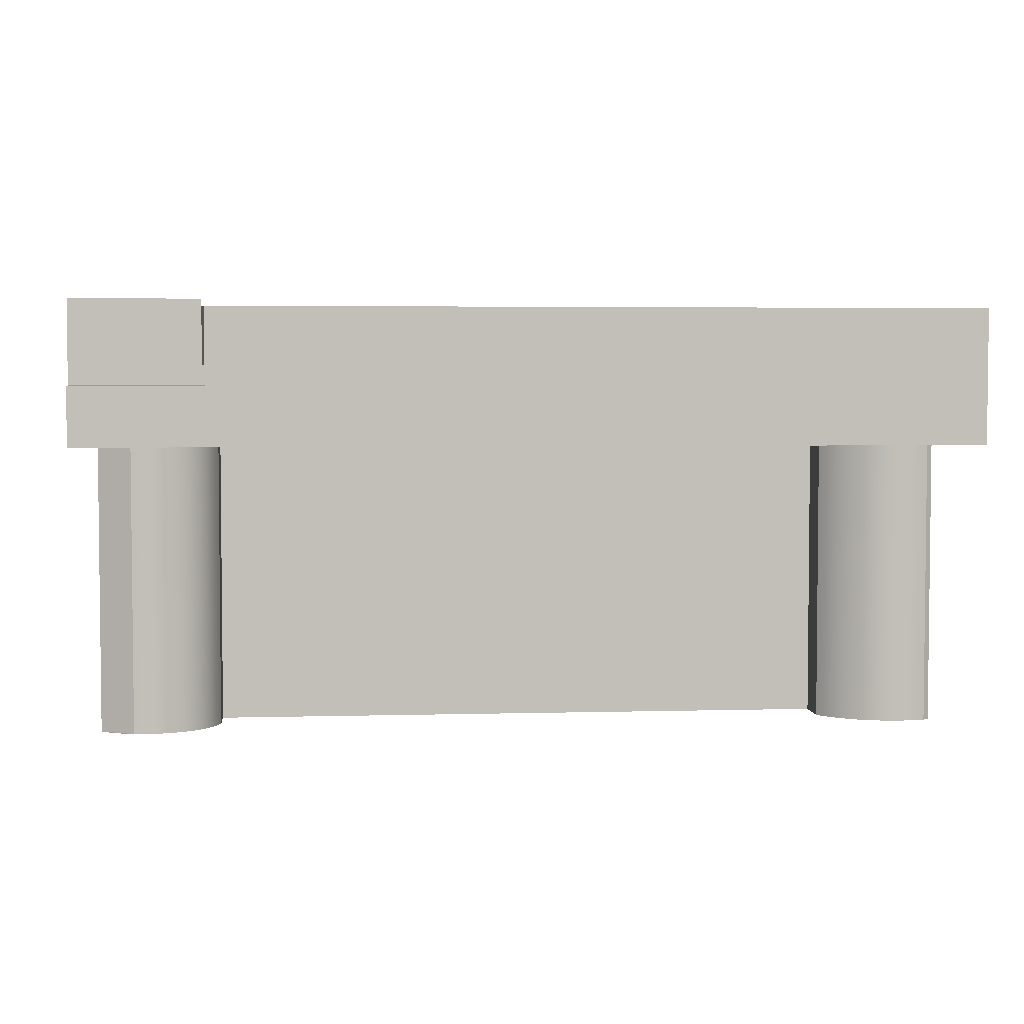
<metadata>
{"format":"obj","ext":"obj","renderer":"f3d","projection":"perspective","resolution":1024,"background":"white","views":[{"elev":3.8,"azim":174.8,"up":"+Z"}]}
</metadata>
<code>
v 0.3796 0.06056 0.02694
v 0.3816 0.0603 0.02694
v 0.3994 0.05156 0.02694
v 0.3718 0.06156 -0.2408
v 0.3816 0.0603 0.09614
v 0.419 0.0909 0.02694
v 0.3994 0.05156 0.1451
v 0.3816 0.0603 -0.2408
v 0.419 0.05156 0.02694
v 0.3718 0.06156 0.02694
v 0.3718 0.06156 0.09614
v 0.3816 0.0603 0.1451
v 0.3352 0.08066 0.02694
v 0.3343 0.05156 0.02694
v 0.4126 0.04511 0.1451
v 0.3606 0.06109 -0.2408
v 0.3342 0.08347 0.1451
v 0.419 0.05156 0.1514
v 0.3027 0.2094 0.02694
v 0.3343 0.05156 0.09614
v 0.4126 0.04511 -0.2408
v 0.3392 0.05457 0.09614
v 0.3392 0.05457 0.02694
v 0.3392 0.05457 -0.2408
v 0.3496 0.05874 0.02694
v 0.3606 0.06109 0.02694
v 0.3342 0.08347 0.09614
v 0.3718 0.06156 0.1451
v 0.3342 0.08347 0.1514
v 0.419 0.1029 0.02746
v 0.419 0.2094 0.02694
v 0.3343 0.05156 0.1451
v 0.305 0.05156 0.09614
v 0.3297 0.04869 0.09614
v 0.3343 0.05156 0.1514
v 0.4126 -0.0716 -0.2408
v 0.3297 0.04869 -0.2408
v 0.3496 0.05874 -0.2408
v 0.3496 0.05874 0.09614
v 0.3606 0.06109 0.09614
v 0.3078 0.1976 0.09614
v 0.3816 0.0603 0.1514
v 0.3078 0.1976 0.1451
v 0.419 0.1148 0.02904
v -0.2669 0.2094 0.1451
v 0.0194 0.2094 0.02694
v 0.419 0.2094 0.07866
v 0.3392 0.05457 0.1451
v 0.3496 0.05874 0.1451
v 0.3392 0.05457 0.1514
v 0.305 0.05156 0.02694
v 0.4126 -0.0716 0.1451
v 0.3606 0.06109 0.1451
v 0.3718 0.06156 0.1514
v 0.3606 0.06109 0.1514
v 0.419 0.1976 0.1514
v 0.3078 0.1976 0.1514
v 0.419 0.1264 0.03166
v 0.305 0.2094 0.1451
v -0.2687 0.2094 0.02694
v 0.305 0.2094 0.07866
v 0.419 0.1696 0.052
v 0.3496 0.05874 0.1514
v 0.305 0.01222 0.09614
v 0.3213 0.04129 -0.2408
v -0.288 0.09036 0.1451
v -0.2669 0.04638 0.1451
v -0.2669 0.04638 0.09055
v -0.3668 0.04638 0.1451
v -0.3682 0.04511 -0.2408
v -0.3682 0.04511 0.1451
v -0.3315 0.04638 0.1451
v -0.3668 0.04638 0.02694
v 0.3897 -0.09706 -0.2408
v 0.305 0.01222 0.02694
v 0.305 0.2094 0.09614
v 0.305 0.1976 0.07866
v 0.305 0.1976 0.09614
v 0.419 0.1379 0.0353
v -0.3668 0.2094 0.1451
v 0.419 0.1976 0.07866
v 0.419 0.1595 0.0455
v 0.419 0.1791 0.05935
v 0.3213 0.04129 0.09614
v -0.2669 0.2094 0.09055
v -0.3682 -0.07292 0.1451
v -0.3315 0.07224 0.1451
v -0.3049 0.04638 0.09055
v -0.3624 0.05031 0.02694
v -0.3668 0.2094 0.02694
v 0.3897 -0.09706 0.1451
v 0.305 -0.02123 0.02694
v 0.305 0.01222 -0.2408
v 0.305 -0.02123 -0.2408
v 0.3142 0.03257 0.09614
v 0.3142 0.03257 -0.2408
v 0.3088 0.02279 0.09614
v 0.305 0.2031 0.08597
v 0.419 0.1489 0.03992
v -0.2888 0.09161 0.02694
v 0.419 0.1959 0.0764
v 0.419 0.1878 0.0675
v -0.2954 0.08813 0.1451
v -0.3682 -0.07292 -0.2408
v -0.3308 0.07261 0.1451
v -0.2669 0.04638 0.02694
v -0.3624 0.05031 0.1451
v -0.3049 0.04638 0.02694
v -0.3584 0.05122 0.02694
v 0.3842 -0.1086 -0.2408
v 0.3088 0.02279 -0.2408
v -0.3027 0.0856 0.1451
v -0.3624 0.05031 -0.2408
v -0.324 0.07628 0.1451
v -0.3375 0.06866 0.09055
v -0.2669 0.0142 0.09055
v -0.3087 0.04805 0.02694
v -0.3087 0.04805 0.09055
v -0.3004 0.04438 0.09055
v -0.3565 0.05527 0.1451
v -0.3624 0.05031 0.09055
v 0.3842 -0.1086 0.1451
v -0.3263 0.05264 0.02694
v -0.3354 0.0535 -0.2408
v -0.3354 0.0535 0.02694
v -0.3354 0.0535 0.09055
v -0.3445 0.0534 -0.2408
v -0.3445 0.0534 0.02694
v -0.3445 0.0534 0.09055
v -0.31 0.08278 0.1451
v -0.3171 0.07967 0.1451
v -0.3308 0.07261 0.09055
v -0.3375 0.06866 0.1451
v -0.2669 0.0142 0.02694
v -0.3174 0.05081 0.02694
v -0.2925 0.03984 0.09055
v -0.3004 0.04438 -0.2408
v -0.3087 0.04805 -0.2408
v -0.3504 0.05999 0.1451
v -0.3565 0.05527 0.09055
v -0.3536 0.05233 0.02694
v -0.3518 -0.08852 -0.2408
v -0.3457 -0.1029 0.1451
v -0.3518 -0.08852 0.1451
v 0.3797 -0.1206 -0.2408
v -0.3263 0.05264 -0.2408
v -0.3174 0.05081 0.09055
v -0.3263 0.05264 0.09055
v -0.3536 0.05233 0.09055
v -0.3536 0.05233 -0.2408
v -0.324 0.07628 0.09055
v -0.344 0.06445 0.1451
v -0.344 0.06445 0.09055
v -0.2723 0.0216 0.09055
v -0.2851 0.03449 0.09055
v -0.2925 0.03984 -0.2408
v -0.3504 0.05999 0.09055
v -0.3457 -0.1029 -0.2408
v 0.3797 -0.1206 0.1451
v 0.3761 -0.1329 -0.2408
v -0.3174 0.05081 -0.2408
v -0.2669 0.0142 -0.2408
v -0.2723 0.0216 -0.2408
v -0.2783 0.02839 0.09055
v -0.2851 0.03449 -0.2408
v -0.341 -0.1178 0.1451
v 0.3761 -0.1329 0.1451
v 0.3736 -0.1454 -0.2408
v -0.2783 0.02839 -0.2408
v -0.341 -0.1178 -0.2408
v 0.3736 -0.1454 0.1451
v 0.372 -0.1581 -0.2408
v -0.3376 -0.1331 0.1451
v 0.372 -0.1581 0.1451
v 0.3715 -0.1709 -0.2408
v -0.3376 -0.1331 -0.2408
v 0.3715 -0.1709 0.1451
v 0.372 -0.1837 -0.2408
v -0.3355 -0.1486 0.1451
v -0.3355 -0.1486 -0.2408
v 0.372 -0.1837 0.1451
v 0.3736 -0.1964 -0.2408
v -0.3349 -0.1642 0.1451
v -0.3349 -0.1642 -0.2408
v 0.3736 -0.1964 0.1451
v 0.3761 -0.2089 -0.2408
v -0.3356 -0.1798 0.1451
v -0.3356 -0.1798 -0.2408
v 0.3761 -0.2089 0.1451
v 0.3797 -0.2212 -0.2408
v -0.3378 -0.1953 0.1451
v -0.3378 -0.1953 -0.2408
v 0.3797 -0.2212 0.1451
v 0.3842 -0.2332 -0.2408
v -0.3412 -0.2105 0.1451
v -0.3412 -0.2105 -0.2408
v 0.3842 -0.2332 0.1451
v 0.3897 -0.2448 -0.2408
v -0.3461 -0.2254 0.1451
v -0.3461 -0.2254 -0.2408
v 0.3897 -0.2448 0.1451
v -0.3522 -0.2397 -0.2408
v -0.3522 -0.2397 0.1451
v 0.4036 0.05178 -0.2408
v 0.3936 0.05684 -0.2408
v 0.0194 -0.02123 -0.2408
v 0.3829 0.06013 -0.2408
v 0.0194 -0.02123 0.02694
v -0.288 0.09036 0.09055
v -0.3664 -0.07371 0.1451
v -0.2954 0.08813 0.09055
v -0.3647 -0.07461 0.1451
v -0.3664 -0.07371 -0.2408
v -0.2669 -0.02123 -0.2408
v -0.3527 -0.0868 0.1451
v -0.2669 -0.02123 0.02694
v -0.3027 0.0856 0.09055
v -0.3631 -0.07561 0.1451
v -0.3647 -0.07461 -0.2408
v -0.3536 -0.08514 0.1451
v -0.3527 -0.0868 -0.2408
v -0.31 0.08278 0.09055
v -0.3615 -0.07671 0.1451
v -0.3631 -0.07561 -0.2408
v -0.3547 -0.08355 0.1451
v -0.3536 -0.08514 -0.2408
v -0.3171 0.07967 0.09055
v -0.36 -0.07791 0.1451
v -0.3615 -0.07671 -0.2408
v -0.3559 -0.08202 0.1451
v -0.3547 -0.08355 -0.2408
v -0.3585 -0.0792 0.1451
v -0.36 -0.07791 -0.2408
v -0.3572 -0.08057 0.1451
v -0.3559 -0.08202 -0.2408
v -0.3585 -0.0792 -0.2408
v -0.3572 -0.08057 -0.2408
v 0.2485 -0.2448 -0.2408
v -0.2369 -0.2397 -0.2408
v 0.0194 -0.2666 -0.2408
v 0.2485 -0.2448 0.1451
v 0.2801 -0.2666 -0.2408
v 0.2801 -0.2666 0.1451
v -0.2369 -0.2666 -0.2408
v -0.2369 -0.2666 0.1451
v -0.2369 -0.2397 0.1451
g mesh1_mesh1-geometry
f 1 2 3
f 2 4 1
f 1 5 2
f 6 2 1
f 2 7 3
f 3 8 2
f 2 9 3
f 4 2 8
f 1 4 10
f 5 1 11
f 12 2 5
f 9 2 6
f 6 1 13
f 7 2 12
f 7 14 3
f 7 15 3
f 9 7 3
f 15 8 3
f 16 10 4
f 11 1 10
f 11 12 5
f 17 5 12
f 6 18 9
f 6 13 19
f 14 7 20
f 18 7 9
f 8 15 21
f 14 22 23
f 24 14 23
f 25 24 23
f 22 25 23
f 10 16 26
f 26 11 10
f 5 17 27
f 12 11 28
f 12 29 17
f 18 6 30
f 6 19 31
f 20 7 32
f 33 14 20
f 22 14 20
f 14 34 20
f 7 18 35
f 15 36 21
f 14 24 37
f 24 25 38
f 25 22 39
f 26 38 25
f 39 26 25
f 38 26 16
f 11 26 40
f 17 41 27
f 40 28 11
f 28 42 12
f 29 12 42
f 29 43 17
f 31 30 6
f 18 30 44
f 45 19 46
f 19 47 31
f 48 20 32
f 35 48 32
f 7 35 32
f 49 22 48
f 50 49 48
f 14 33 51
f 20 48 22
f 34 14 37
f 18 50 35
f 36 15 52
f 22 49 39
f 26 39 40
f 41 17 43
f 39 53 40
f 28 40 53
f 42 28 54
f 55 28 53
f 42 56 29
f 43 29 57
f 30 31 44
f 18 44 58
f 59 19 45
f 45 46 60
f 47 19 61
f 62 31 47
f 48 35 50
f 53 39 49
f 63 53 49
f 49 50 63
f 64 51 33
f 65 34 37
f 66 67 45
f 68 45 67
f 69 70 71
f 67 66 72
f 72 68 67
f 73 72 69
f 50 18 42
f 52 74 36
f 51 64 75
f 76 43 41
f 57 41 43
f 41 77 78
f 28 55 54
f 55 42 54
f 53 63 55
f 42 18 56
f 29 56 57
f 44 31 58
f 18 58 79
f 76 19 59
f 45 60 80
f 61 19 76
f 61 81 47
f 82 31 62
f 62 47 83
f 50 42 63
f 34 65 84
f 80 66 45
f 45 68 85
f 73 70 69
f 70 86 71
f 72 66 87
f 68 72 88
f 73 88 72
f 69 89 73
f 69 90 73
f 74 52 91
f 92 93 94
f 95 65 96
f 93 92 75
f 97 75 64
f 43 76 59
f 41 57 56
f 78 98 76
f 56 77 41
f 98 78 77
f 42 55 63
f 18 81 56
f 58 31 79
f 18 79 99
f 100 90 60
f 80 60 90
f 98 61 76
f 81 61 77
f 101 47 81
f 99 31 82
f 18 82 62
f 83 47 102
f 18 62 83
f 65 95 84
f 80 103 66
f 89 70 73
f 86 70 104
f 87 66 105
f 88 106 68
f 107 89 69
f 107 80 69
f 88 73 108
f 109 73 89
f 90 89 73
f 90 69 80
f 91 110 74
f 75 111 93
f 97 96 111
f 96 97 95
f 111 75 97
f 77 56 81
f 61 98 77
f 18 101 81
f 79 31 99
f 18 99 82
f 109 90 100
f 102 47 101
f 18 83 102
f 80 112 103
f 112 66 103
f 70 89 113
f 105 66 114
f 80 87 105
f 105 115 87
f 106 88 108
f 106 116 68
f 88 117 118
f 88 119 108
f 80 107 120
f 120 121 107
f 89 107 121
f 117 88 108
f 121 109 89
f 89 90 109
f 109 113 89
f 110 91 122
f 18 102 101
f 123 124 125
f 126 123 125
f 125 127 128
f 129 125 128
f 80 130 112
f 130 66 112
f 114 66 131
f 114 132 105
f 80 105 114
f 80 133 87
f 115 105 132
f 87 115 133
f 116 106 134
f 135 118 117
f 136 137 119
f 119 138 108
f 80 120 139
f 139 140 120
f 121 120 140
f 108 138 117
f 121 141 109
f 141 113 109
f 142 143 144
f 122 145 110
f 135 146 123
f 123 147 135
f 124 123 146
f 127 125 124
f 123 126 148
f 125 129 126
f 149 128 141
f 128 150 141
f 150 128 127
f 128 149 129
f 80 131 130
f 131 66 130
f 118 135 147
f 80 114 131
f 132 114 151
f 80 152 133
f 153 133 115
f 134 154 116
f 138 135 117
f 155 156 136
f 137 136 156
f 138 119 137
f 80 139 152
f 152 157 139
f 140 139 157
f 141 121 149
f 113 141 150
f 143 142 158
f 145 122 159
f 159 160 145
f 146 135 161
f 147 123 148
f 135 138 161
f 154 162 163
f 162 154 134
f 133 153 152
f 163 164 154
f 164 165 155
f 156 155 165
f 157 152 153
f 158 166 143
f 167 168 160
f 160 159 167
f 164 163 169
f 165 164 169
f 166 158 170
f 171 172 168
f 168 167 171
f 170 173 166
f 174 175 172
f 172 171 174
f 173 170 176
f 177 178 175
f 175 174 177
f 176 179 173
f 179 176 180
f 181 182 178
f 178 177 181
f 183 180 184
f 180 183 179
f 185 186 182
f 182 181 185
f 187 184 188
f 184 187 183
f 189 190 186
f 186 185 189
f 191 188 192
f 188 191 187
f 193 194 190
f 190 189 193
f 195 192 196
f 192 195 191
f 197 198 194
f 194 193 197
f 199 196 200
f 196 199 195
f 198 197 201
f 202 199 200
f 199 202 203
g mesh1_mesh1-geometry
f 3 2 1
f 1 4 2
f 2 5 1
f 1 2 6
f 3 7 2
f 2 8 3
f 3 9 2
f 1 23 3
f 8 2 4
f 10 4 1
f 11 1 5
f 5 2 12
f 6 2 9
f 13 1 6
f 12 2 7
f 3 14 7
f 3 15 7
f 3 7 9
f 3 8 15
f 14 3 23
f 25 23 1
f 4 16 8
f 4 10 16
f 10 1 13
f 10 26 1
f 10 1 11
f 11 5 27
f 5 12 11
f 12 5 17
f 9 18 6
f 19 13 6
f 12 7 48
f 20 7 14
f 15 67 7
f 9 7 18
f 21 15 8
f 23 46 14
f 23 22 14
f 23 14 24
f 25 46 23
f 23 24 25
f 23 25 22
f 26 25 1
f 16 38 8
f 26 16 10
f 13 46 10
f 10 46 26
f 10 11 26
f 27 17 5
f 11 27 40
f 28 11 12
f 12 28 17
f 17 29 12
f 30 6 18
f 19 46 13
f 31 19 6
f 32 48 7
f 49 12 48
f 32 7 20
f 20 14 33
f 20 14 22
f 20 34 14
f 32 7 67
f 67 15 69
f 35 18 7
f 21 36 15
f 8 37 21
f 8 204 21
f 21 204 8
f 14 46 51
f 37 24 14
f 26 46 25
f 38 25 24
f 39 22 25
f 25 38 26
f 25 26 39
f 38 24 8
f 16 26 38
f 40 26 11
f 27 41 17
f 40 27 39
f 11 28 40
f 12 42 28
f 28 12 53
f 17 28 45
f 42 12 29
f 17 43 29
f 6 30 31
f 44 30 18
f 46 19 45
f 31 47 19
f 48 32 45
f 32 20 48
f 32 48 35
f 32 35 7
f 53 12 49
f 49 48 45
f 48 22 49
f 48 49 50
f 51 33 14
f 33 20 78
f 20 33 34
f 22 48 20
f 22 78 20
f 37 14 34
f 67 45 32
f 69 15 71
f 72 67 69
f 35 50 18
f 52 15 36
f 21 94 36
f 37 65 21
f 24 37 8
f 204 8 205
f 205 8 204
f 51 46 75
f 39 49 22
f 39 27 22
f 40 39 26
f 43 17 41
f 41 78 27
f 40 53 39
f 53 40 28
f 54 28 42
f 28 53 45
f 53 28 55
f 43 17 45
f 29 56 42
f 57 29 43
f 44 31 30
f 58 44 18
f 45 19 59
f 60 46 45
f 61 19 47
f 47 31 62
f 50 35 48
f 53 49 45
f 49 39 53
f 49 53 63
f 63 50 49
f 33 51 64
f 34 33 84
f 27 78 22
f 37 34 65
f 45 67 66
f 67 45 68
f 15 52 71
f 71 70 69
f 72 66 67
f 67 68 72
f 72 69 87
f 69 72 73
f 42 18 50
f 36 74 52
f 94 206 36
f 93 94 21
f 65 96 21
f 205 8 207
f 207 8 205
f 75 46 92
f 75 64 51
f 41 43 76
f 43 41 57
f 78 41 76
f 78 77 41
f 54 55 28
f 54 42 55
f 55 63 53
f 59 43 45
f 56 18 42
f 57 56 29
f 58 31 44
f 79 58 18
f 59 19 76
f 60 100 46
f 80 60 45
f 76 19 61
f 47 81 61
f 62 31 82
f 83 47 62
f 63 42 50
f 64 97 33
f 84 33 95
f 84 65 34
f 45 66 85
f 45 66 80
f 85 68 45
f 71 52 86
f 69 70 73
f 71 86 70
f 87 66 72
f 88 72 68
f 107 87 69
f 72 88 73
f 73 89 69
f 73 90 69
f 91 52 74
f 36 206 74
f 94 92 206
f 94 93 92
f 111 93 21
f 96 111 21
f 96 65 95
f 208 92 46
f 75 92 93
f 64 75 97
f 59 76 43
f 56 57 41
f 76 98 78
f 41 77 56
f 77 78 98
f 63 55 42
f 56 81 18
f 79 31 58
f 99 79 18
f 100 125 46
f 60 90 100
f 90 60 80
f 76 61 98
f 77 61 81
f 81 47 101
f 82 31 99
f 62 82 18
f 102 47 83
f 83 62 18
f 95 33 97
f 84 95 65
f 209 85 66
f 66 103 80
f 85 209 68
f 86 52 210
f 73 70 89
f 104 70 86
f 105 66 87
f 68 106 88
f 88 68 118
f 88 119 68
f 120 87 107
f 69 89 107
f 69 80 107
f 108 73 88
f 89 73 109
f 73 89 90
f 80 69 90
f 52 91 144
f 74 110 91
f 74 206 110
f 208 206 92
f 93 111 75
f 111 96 97
f 95 97 96
f 46 134 208
f 97 75 111
f 81 56 77
f 77 98 61
f 81 101 18
f 99 31 79
f 82 99 18
f 125 123 46
f 125 100 128
f 100 90 109
f 101 47 102
f 102 83 18
f 209 66 211
f 103 112 80
f 103 211 66
f 103 66 112
f 209 118 68
f 210 52 212
f 210 213 86
f 113 89 70
f 104 214 70
f 104 86 213
f 114 66 105
f 105 87 80
f 87 115 105
f 108 88 106
f 68 116 106
f 118 117 88
f 119 136 68
f 108 119 88
f 139 87 120
f 120 107 80
f 107 121 120
f 121 107 89
f 108 117 73
f 108 88 117
f 109 73 117
f 89 109 121
f 109 90 89
f 89 113 109
f 144 91 143
f 215 52 144
f 122 91 110
f 110 206 145
f 206 208 214
f 216 208 134
f 106 134 46
f 101 102 18
f 123 135 46
f 125 128 123
f 125 124 123
f 125 123 126
f 128 100 141
f 128 127 125
f 128 125 129
f 109 141 100
f 211 217 209
f 112 130 80
f 112 217 103
f 211 103 217
f 112 66 130
f 147 118 209
f 212 52 218
f 212 219 210
f 213 210 219
f 113 70 138
f 162 70 214
f 214 104 206
f 104 213 206
f 131 66 114
f 105 132 114
f 114 105 80
f 87 133 80
f 132 105 115
f 133 115 87
f 108 106 117
f 134 106 116
f 116 68 154
f 117 118 135
f 136 155 68
f 119 137 136
f 108 138 119
f 152 87 139
f 139 120 80
f 120 140 139
f 140 120 121
f 117 138 108
f 135 109 117
f 109 141 121
f 109 113 141
f 91 122 143
f 144 143 142
f 220 52 215
f 215 144 221
f 110 145 122
f 145 206 160
f 216 214 208
f 216 134 214
f 117 106 46
f 135 117 46
f 123 109 135
f 123 146 135
f 135 147 123
f 128 141 123
f 146 123 124
f 124 125 127
f 148 126 123
f 126 129 125
f 141 128 149
f 141 150 128
f 127 128 150
f 129 149 128
f 141 109 123
f 217 222 209
f 130 131 80
f 130 222 112
f 217 112 222
f 130 66 131
f 147 135 118
f 148 147 209
f 218 52 223
f 218 224 212
f 219 212 224
f 213 219 206
f 138 70 137
f 161 113 138
f 163 70 162
f 162 214 134
f 114 151 131
f 131 114 80
f 151 114 132
f 133 152 80
f 133 87 152
f 132 115 209
f 115 133 153
f 116 154 134
f 164 154 68
f 117 135 138
f 155 164 68
f 136 156 155
f 156 136 137
f 137 119 138
f 152 139 80
f 139 157 152
f 157 139 140
f 121 149 140
f 149 121 141
f 150 141 113
f 143 122 166
f 158 142 143
f 142 221 144
f 225 52 220
f 220 215 226
f 221 226 215
f 159 122 145
f 160 206 168
f 145 160 159
f 161 135 146
f 148 123 147
f 124 127 146
f 126 148 209
f 126 140 129
f 127 150 146
f 129 140 149
f 222 227 209
f 131 227 130
f 222 130 227
f 223 52 228
f 223 229 218
f 224 218 229
f 219 224 206
f 137 70 156
f 150 113 161
f 161 138 135
f 169 70 163
f 163 162 154
f 134 154 162
f 227 131 151
f 151 132 209
f 152 153 133
f 115 153 209
f 154 164 163
f 155 165 164
f 165 155 156
f 153 152 157
f 157 140 209
f 122 159 166
f 143 166 158
f 142 158 206
f 221 142 206
f 230 52 225
f 225 220 231
f 226 231 220
f 226 221 206
f 168 206 172
f 160 168 167
f 167 159 160
f 146 150 161
f 140 126 209
f 227 151 209
f 228 52 232
f 228 233 223
f 229 223 233
f 224 229 206
f 156 70 165
f 165 70 169
f 169 163 164
f 153 157 209
f 169 164 165
f 159 167 166
f 170 158 166
f 158 170 206
f 234 52 230
f 230 225 235
f 231 235 225
f 231 226 206
f 172 206 175
f 168 172 171
f 171 167 168
f 232 52 234
f 232 236 228
f 233 228 236
f 229 233 206
f 166 167 173
f 166 173 170
f 170 176 206
f 234 230 237
f 235 237 230
f 235 231 206
f 175 206 178
f 172 175 174
f 174 171 172
f 167 171 173
f 232 234 236
f 233 236 206
f 176 170 173
f 176 180 206
f 237 236 234
f 237 235 206
f 178 206 182
f 175 178 177
f 177 174 175
f 171 174 179
f 173 171 179
f 236 237 206
f 173 179 176
f 180 184 206
f 180 176 179
f 182 206 186
f 178 182 181
f 181 177 178
f 174 177 183
f 179 174 183
f 184 188 206
f 184 180 183
f 179 183 180
f 186 206 190
f 182 186 185
f 185 181 182
f 177 181 187
f 183 177 187
f 188 192 206
f 188 184 187
f 183 187 184
f 190 206 194
f 186 190 189
f 189 185 186
f 181 185 191
f 187 181 191
f 192 196 206
f 192 188 191
f 187 191 188
f 194 206 198
f 190 194 193
f 193 189 190
f 185 189 191
f 196 200 206
f 196 192 195
f 191 195 192
f 198 206 238
f 194 198 197
f 197 193 194
f 189 193 195
f 191 189 195
f 200 239 206
f 200 196 199
f 195 199 196
f 206 240 238
f 238 241 198
f 201 197 198
f 193 197 199
f 195 193 199
f 206 239 240
f 202 239 200
f 200 199 202
f 242 238 240
f 201 198 241
f 241 238 243
f 201 241 197
f 199 197 203
f 244 240 239
f 202 203 239
f 203 202 199
f 242 243 238
f 240 245 242
f 243 245 241
f 246 197 241
f 203 197 246
f 244 245 240
f 239 246 244
f 246 239 203
f 243 242 245
f 246 241 245
f 245 244 246
g mesh1_mesh1-geometry
f 3 23 1
f 23 3 14
f 1 23 25
f 8 16 4
f 13 1 10
f 1 26 10
f 27 5 11
f 14 46 23
f 23 46 25
f 1 25 26
f 8 38 16
f 10 46 13
f 26 46 10
f 40 27 11
f 13 46 19
f 21 37 8
f 51 46 14
f 25 46 26
f 8 24 38
f 39 27 40
f 78 20 33
f 34 33 20
f 20 78 22
f 36 94 21
f 21 65 37
f 8 37 24
f 75 46 51
f 22 27 39
f 27 78 41
f 84 33 34
f 22 78 27
f 87 69 72
f 36 206 94
f 21 94 93
f 21 96 65
f 92 46 75
f 76 41 78
f 46 100 60
f 33 97 64
f 95 33 84
f 85 66 45
f 69 87 107
f 74 206 36
f 206 92 94
f 21 93 111
f 21 111 96
f 46 92 208
f 46 125 100
f 97 33 95
f 66 85 209
f 68 209 85
f 118 68 88
f 68 119 88
f 107 87 120
f 110 206 74
f 92 206 208
f 208 134 46
f 46 123 125
f 128 100 125
f 211 66 209
f 66 211 103
f 68 118 209
f 86 213 210
f 70 214 104
f 213 86 104
f 68 136 119
f 120 87 139
f 73 117 108
f 117 73 109
f 145 206 110
f 214 208 206
f 134 208 216
f 46 134 106
f 46 135 123
f 123 128 125
f 141 100 128
f 100 141 109
f 209 217 211
f 103 217 112
f 217 103 211
f 209 118 147
f 210 219 212
f 219 210 213
f 138 70 113
f 214 70 162
f 206 104 214
f 206 213 104
f 117 106 108
f 154 68 116
f 68 155 136
f 139 87 152
f 117 109 135
f 221 144 215
f 160 206 145
f 208 214 216
f 214 134 216
f 46 106 117
f 46 117 135
f 135 109 123
f 123 141 128
f 123 109 141
f 209 222 217
f 112 222 130
f 222 112 217
f 209 147 148
f 212 224 218
f 224 212 219
f 206 219 213
f 137 70 138
f 138 113 161
f 162 70 163
f 134 214 162
f 131 151 114
f 152 87 133
f 209 115 132
f 68 154 164
f 68 164 155
f 140 149 121
f 144 221 142
f 226 215 220
f 215 226 221
f 168 206 160
f 146 127 124
f 209 148 126
f 129 140 126
f 146 150 127
f 149 140 129
f 209 227 222
f 130 227 131
f 227 130 222
f 218 229 223
f 229 218 224
f 206 224 219
f 156 70 137
f 161 113 150
f 163 70 169
f 151 131 227
f 209 132 151
f 209 153 115
f 209 140 157
f 206 158 142
f 206 142 221
f 231 220 225
f 220 231 226
f 206 221 226
f 172 206 168
f 161 150 146
f 209 126 140
f 209 151 227
f 223 233 228
f 233 223 229
f 206 229 224
f 165 70 156
f 169 70 165
f 209 157 153
f 206 170 158
f 235 225 230
f 225 235 231
f 206 226 231
f 175 206 172
f 228 236 232
f 236 228 233
f 206 233 229
f 206 176 170
f 237 230 234
f 230 237 235
f 206 231 235
f 178 206 175
f 236 234 232
f 206 236 233
f 206 180 176
f 234 236 237
f 206 235 237
f 182 206 178
f 206 237 236
f 206 184 180
f 186 206 182
f 206 188 184
f 190 206 186
f 206 192 188
f 194 206 190
f 206 196 192
f 198 206 194
f 206 200 196
f 238 206 198
f 206 239 200
f 238 240 206
f 198 241 238
f 240 239 206
f 200 239 202
f 240 238 242
f 241 198 201
f 243 238 241
f 239 240 244
f 239 203 202
f 238 243 242
f 242 245 240
f 240 245 244
f 244 246 239
f 203 239 246
f 245 242 243
f 246 244 245
g mesh1_mesh1-geometry
f 48 7 12
f 7 67 15
f 17 28 12
f 7 48 32
f 48 12 49
f 67 7 32
f 69 15 67
f 53 12 28
f 45 28 17
f 45 32 48
f 49 12 53
f 45 48 49
f 32 45 67
f 71 15 69
f 69 67 72
f 45 53 28
f 45 17 43
f 45 49 53
f 71 52 15
f 45 43 59
f 86 52 71
f 210 52 86
f 144 91 52
f 212 52 210
f 143 91 144
f 144 52 215
f 218 52 212
f 143 122 91
f 215 52 220
f 223 52 218
f 166 122 143
f 220 52 225
f 228 52 223
f 166 159 122
f 225 52 230
f 232 52 228
f 166 167 159
f 230 52 234
f 234 52 232
f 173 167 166
f 173 171 167
f 179 174 171
f 179 171 173
f 183 177 174
f 183 174 179
f 187 181 177
f 187 177 183
f 191 185 181
f 191 181 187
f 191 189 185
f 195 193 189
f 195 189 191
f 199 197 193
f 199 193 195
f 197 241 201
f 203 197 199
f 241 245 243
f 241 197 246
f 246 197 203
f 245 241 246

</code>
